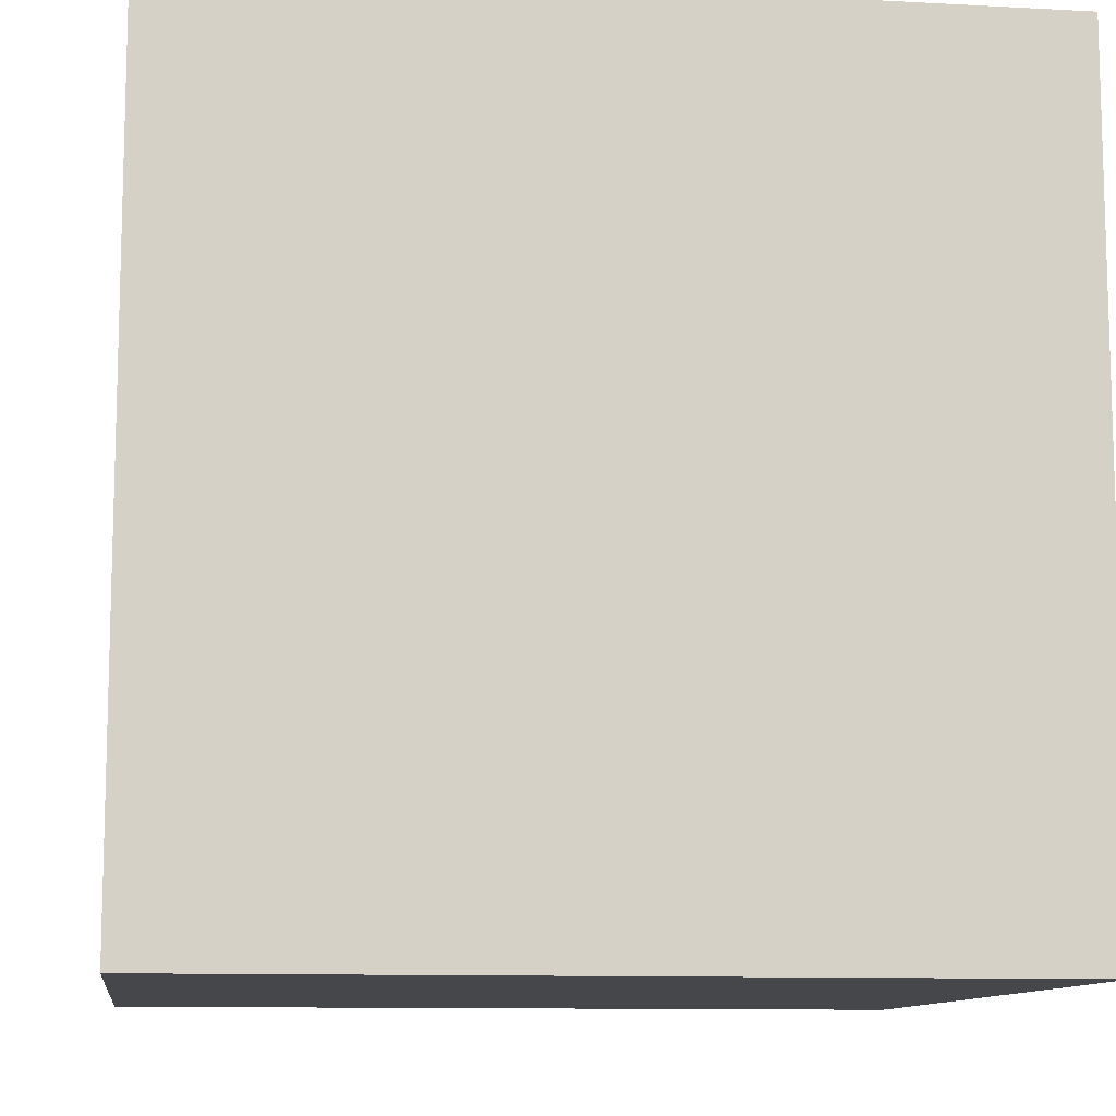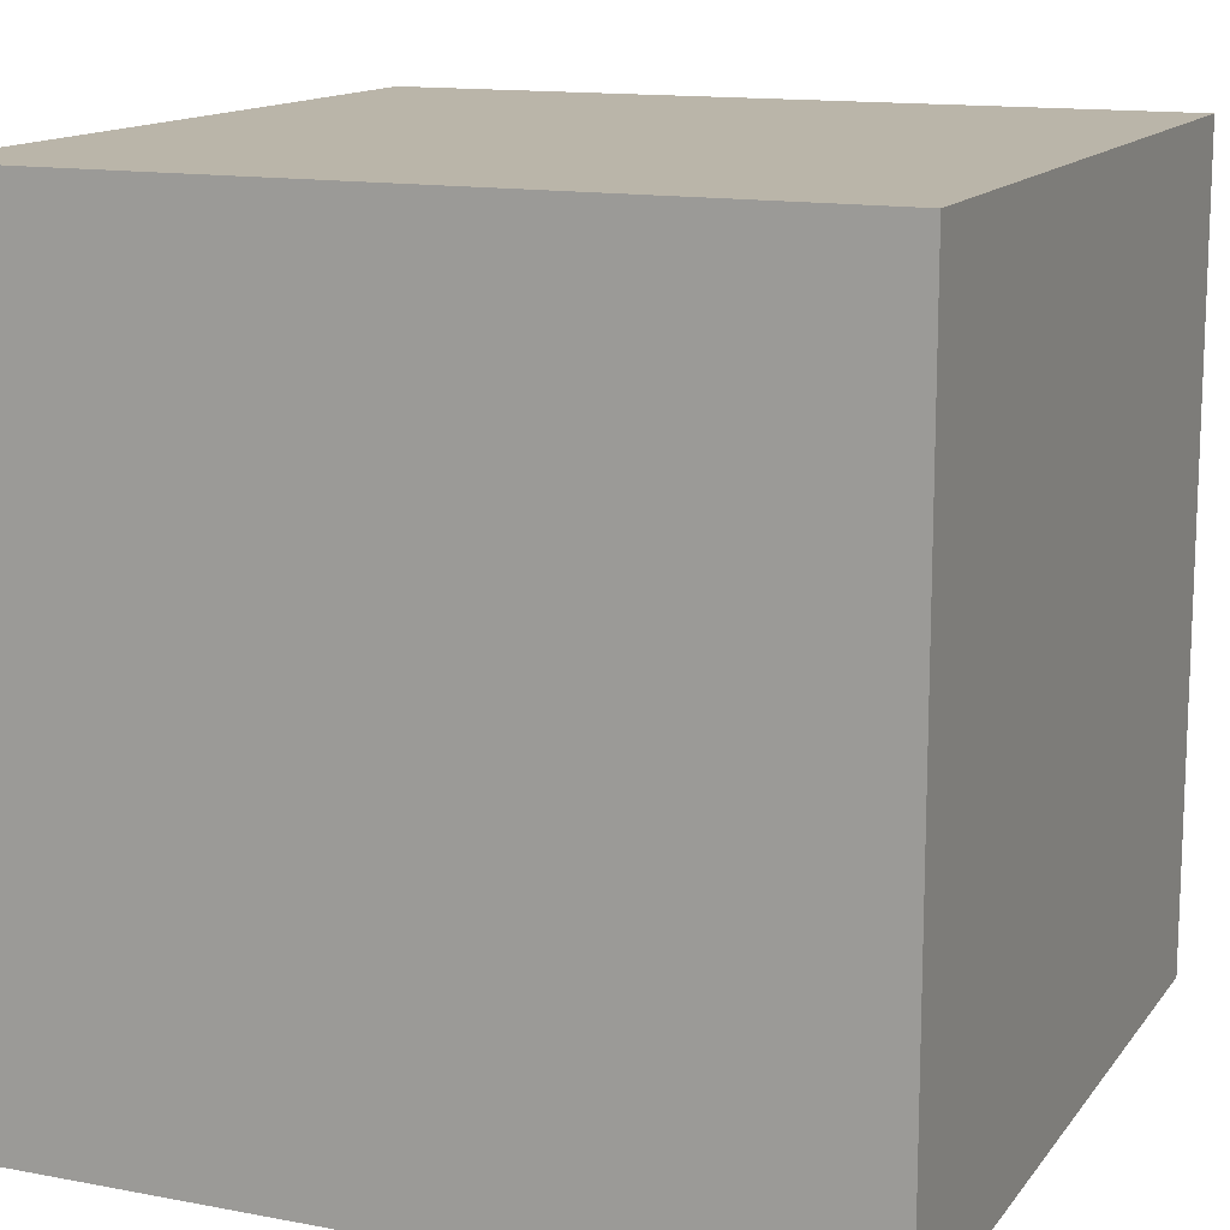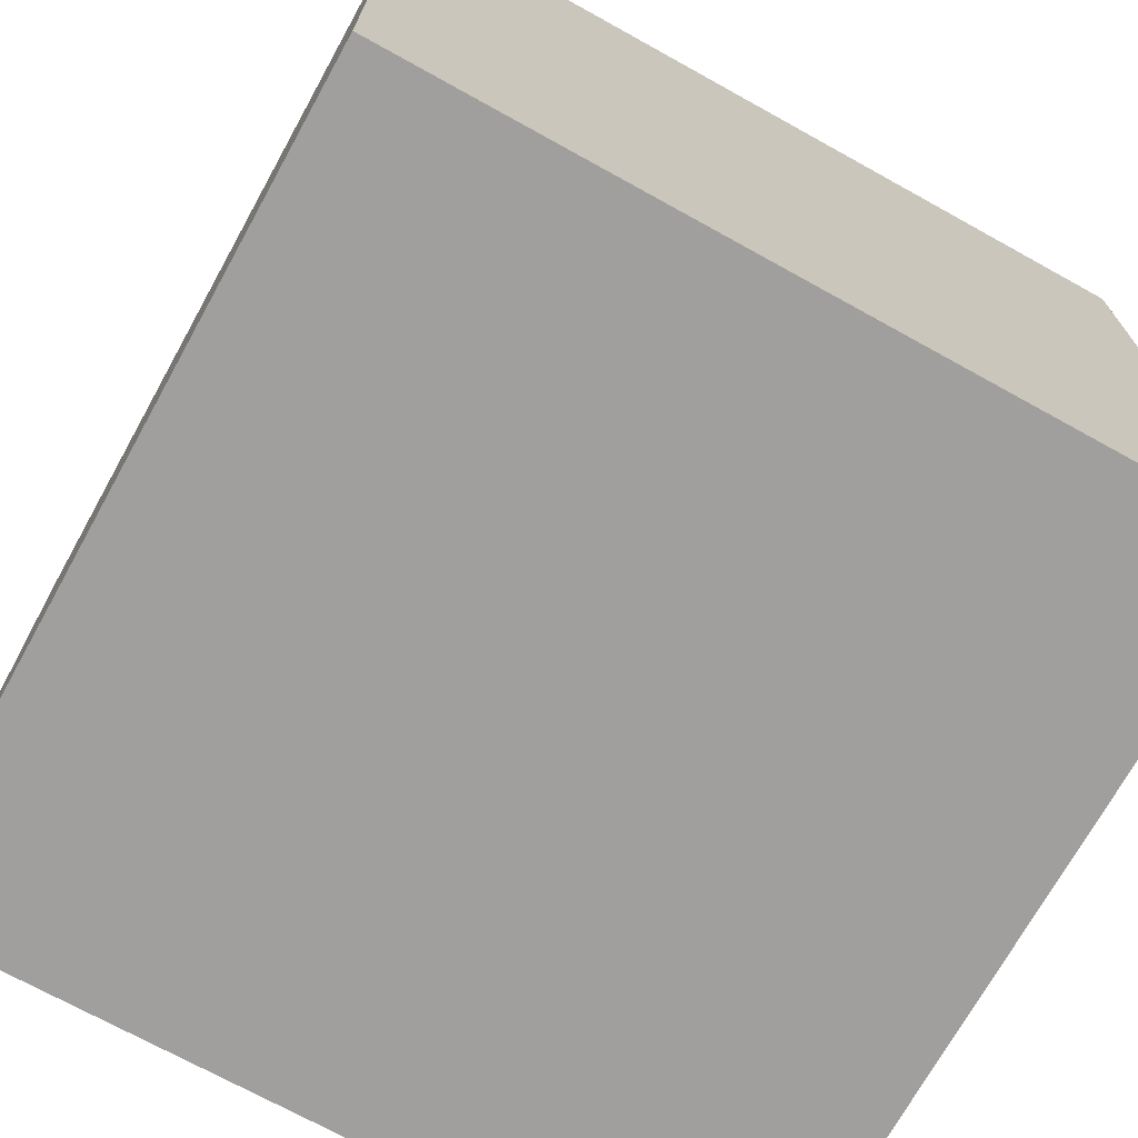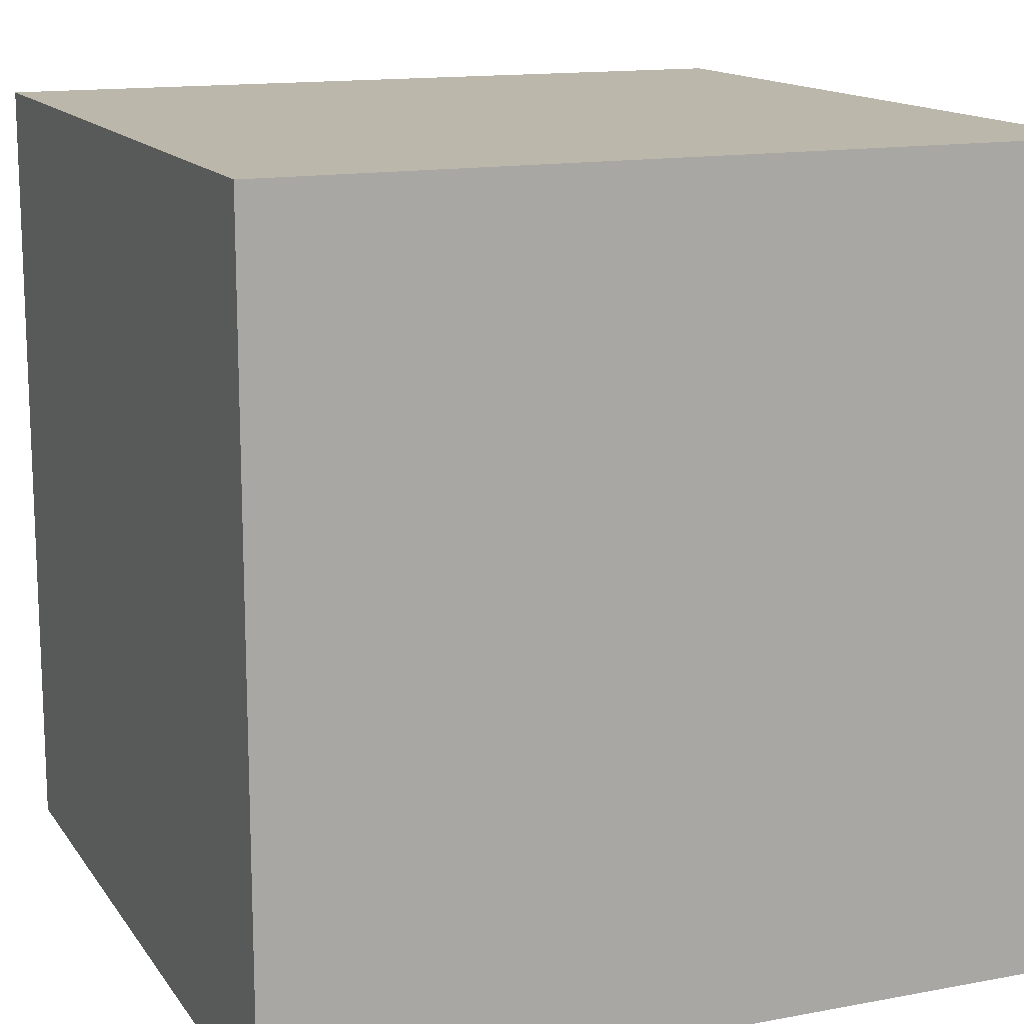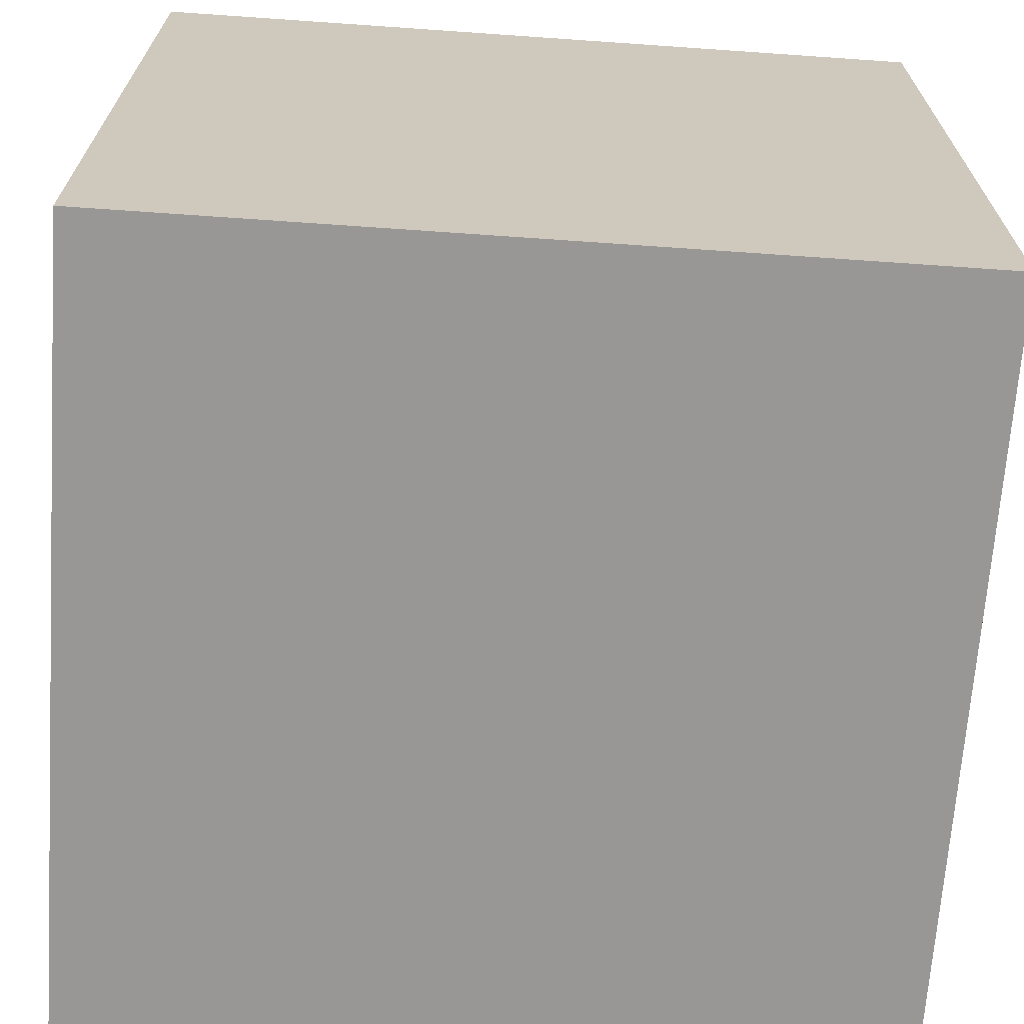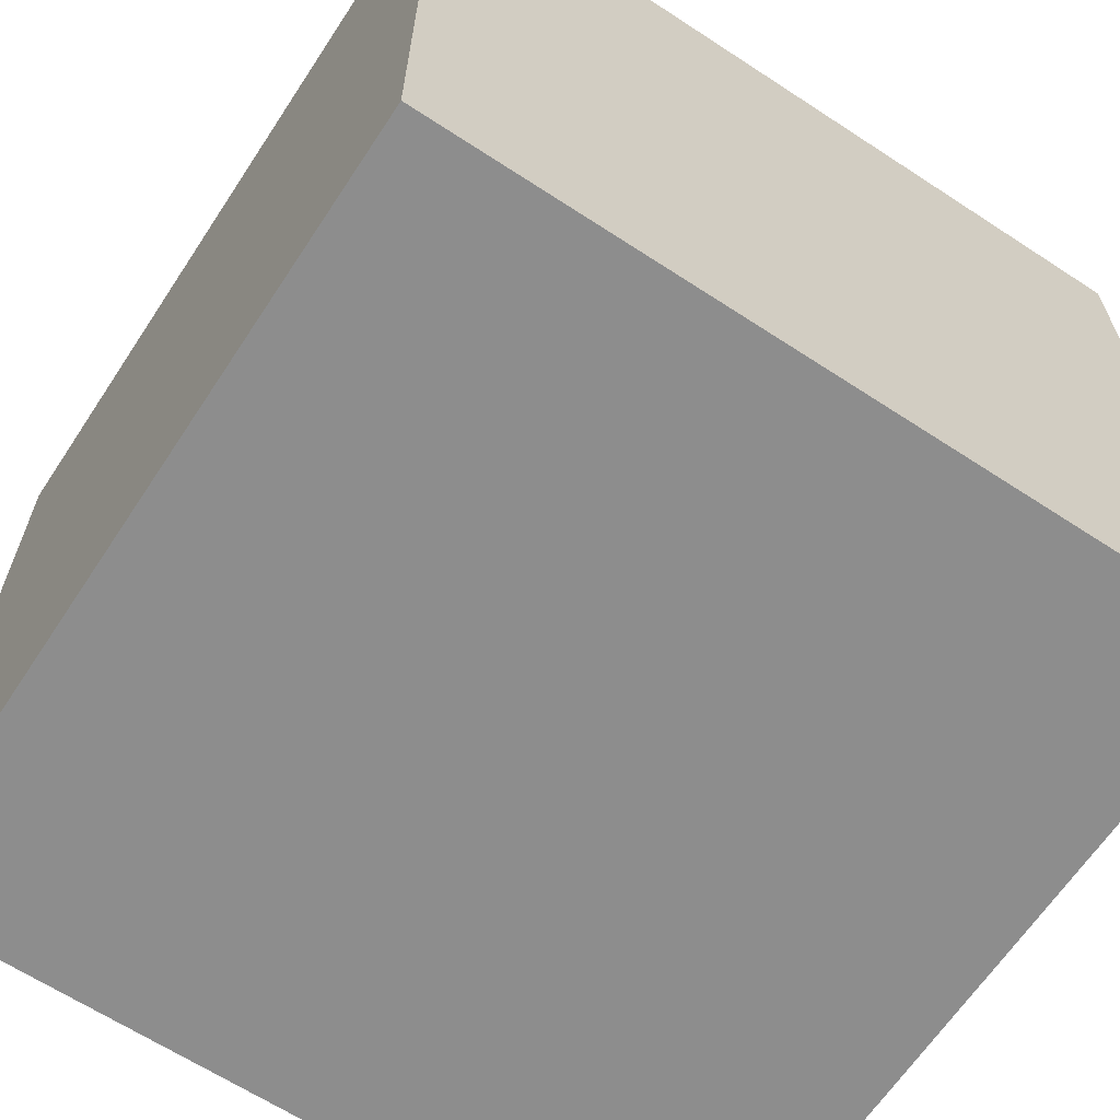
<metadata>
{"format":"obj","ext":"obj","renderer":"f3d","projection":"perspective","resolution":1024,"background":"white","views":[{"elev":-10.6,"azim":172.2,"up":"+Y"},{"elev":13.7,"azim":23.0,"up":"+Z"},{"elev":-71.4,"azim":-29.0,"up":"+Z"},{"elev":14.2,"azim":-22.4,"up":"+Y"},{"elev":-68.2,"azim":-94.0,"up":"+Z"},{"elev":-64.6,"azim":56.6,"up":"+Y"}]}
</metadata>
<code>
o Cube.002
v 1 -1 -1
v 1 -1 1
v -1 -1 1
v -1 -1 -1
v 1 1 -1
v -1 1 -1
v -1 1 1
v 1 1 1
f 2 3 4
f 5 6 7
f 5 8 2
f 8 7 3
f 7 6 4
f 1 4 6
f 1 2 4
f 8 5 7
f 1 5 2
f 2 8 3
f 3 7 4
f 5 1 6

</code>
